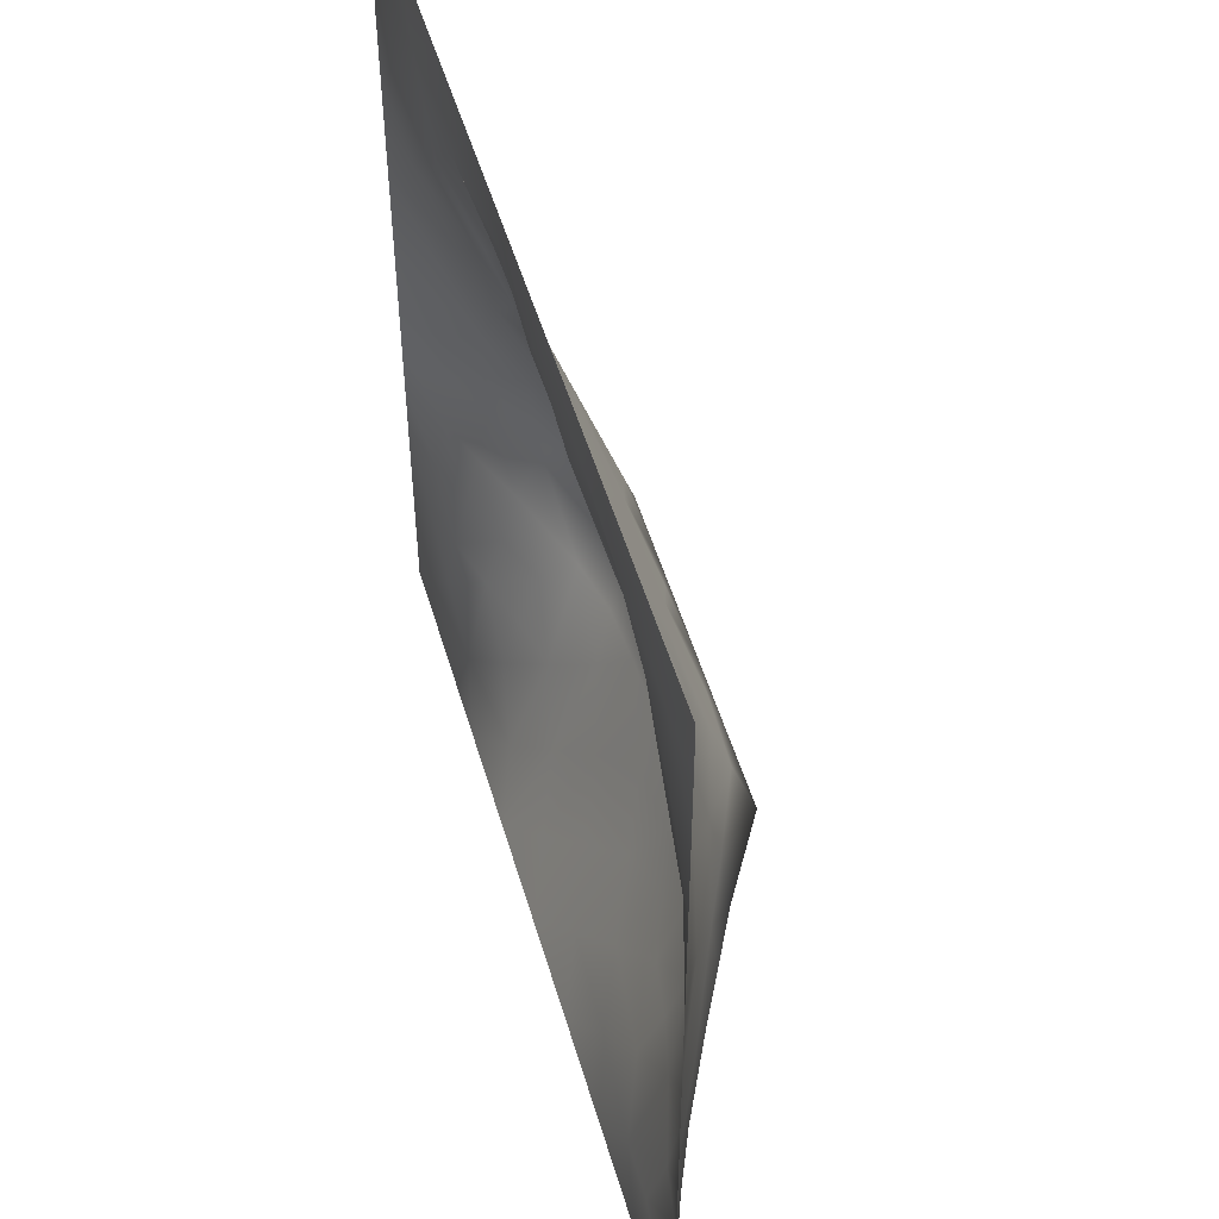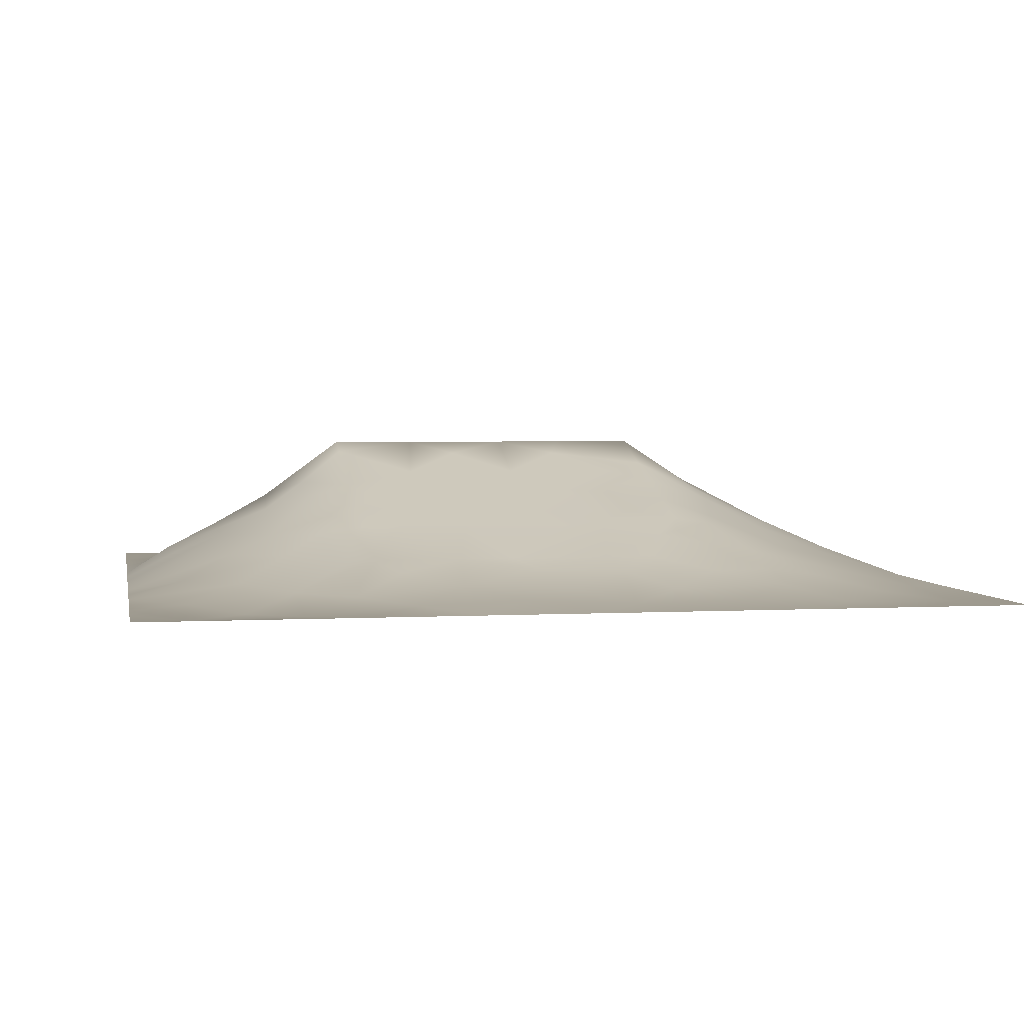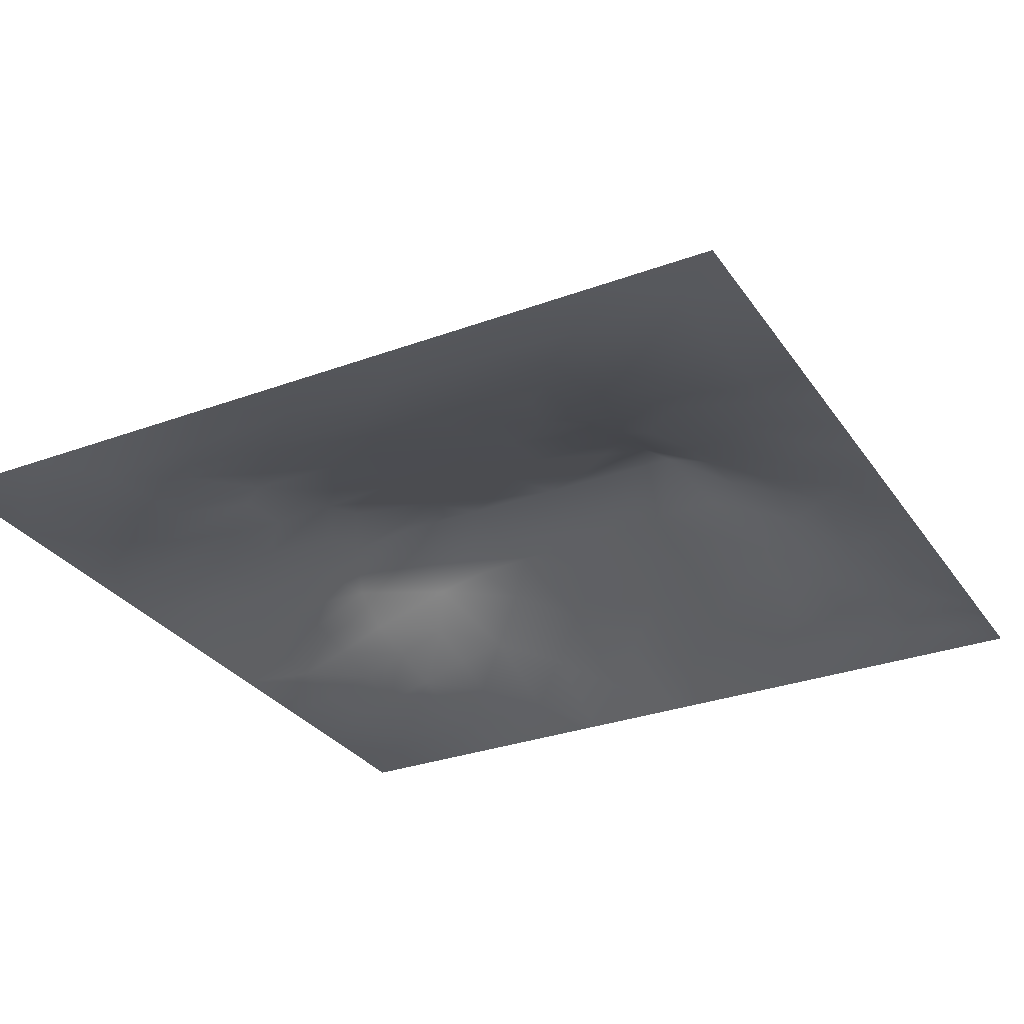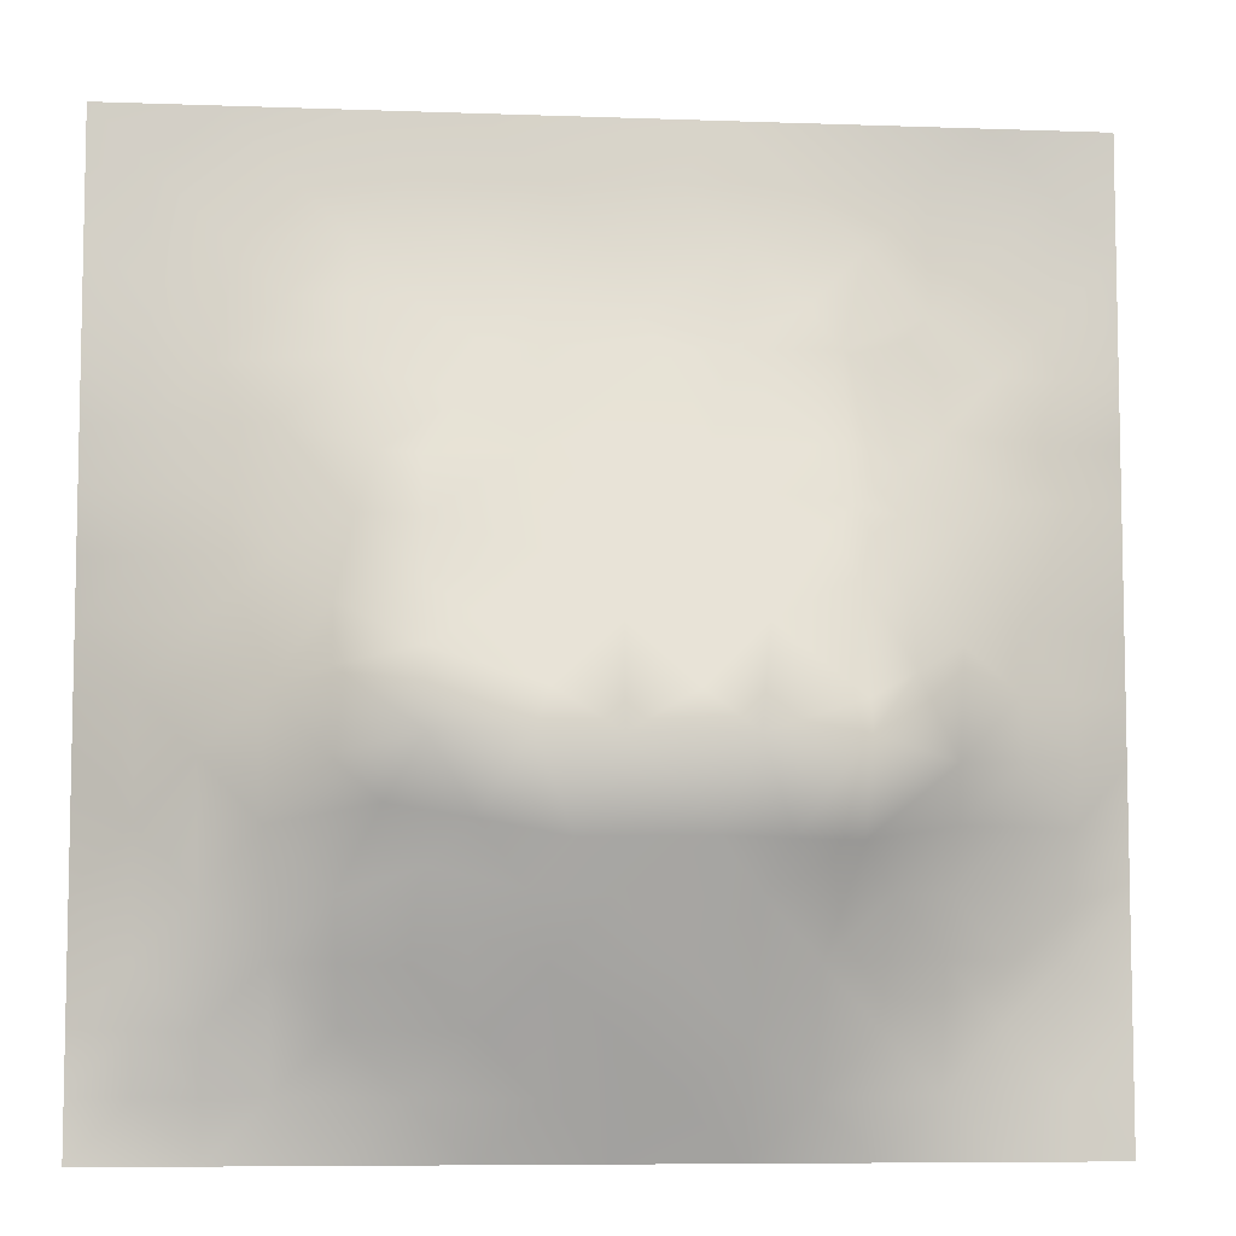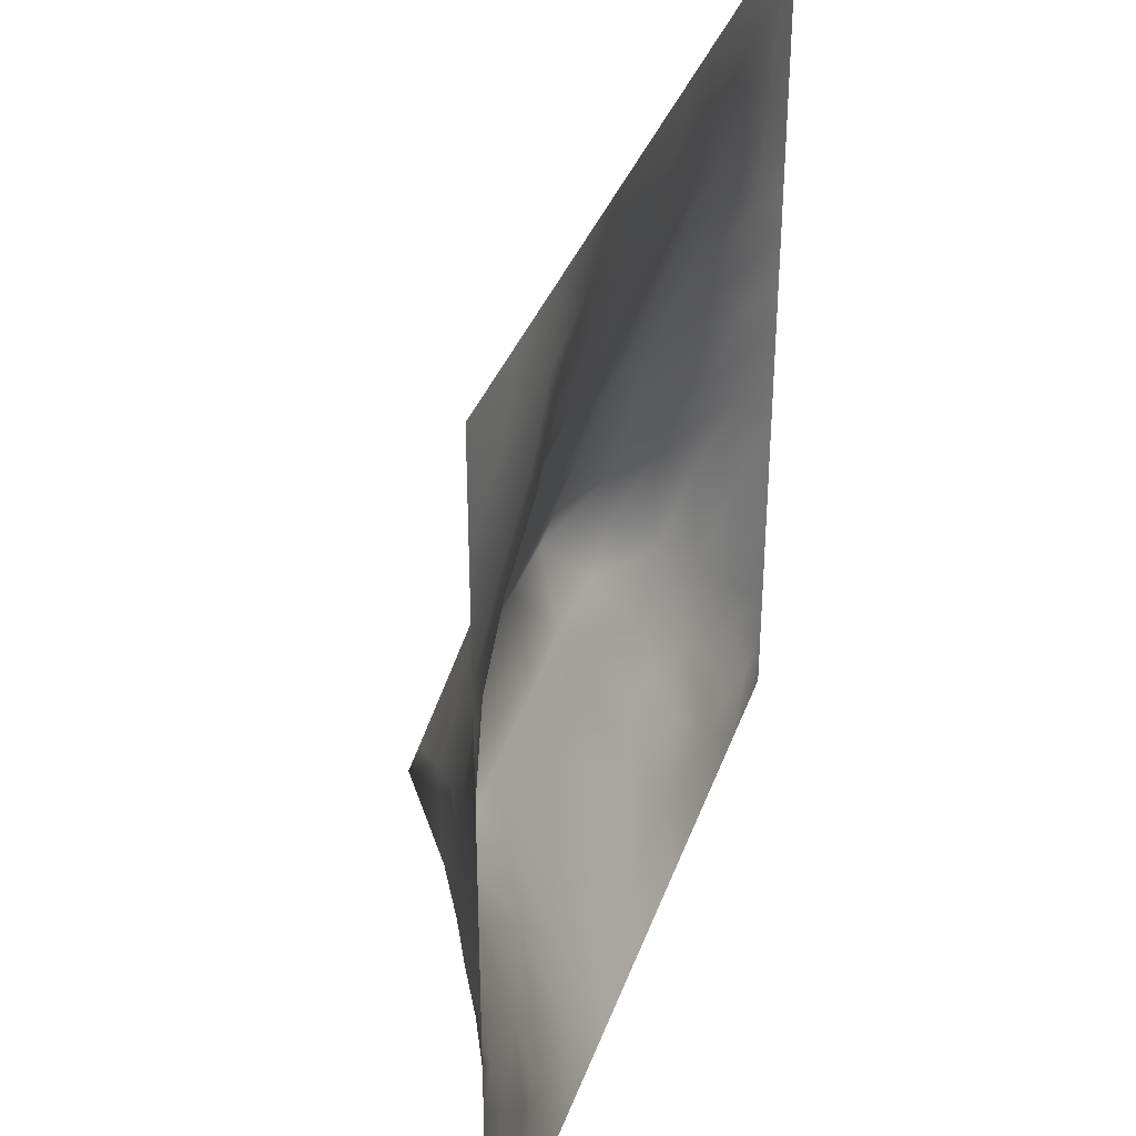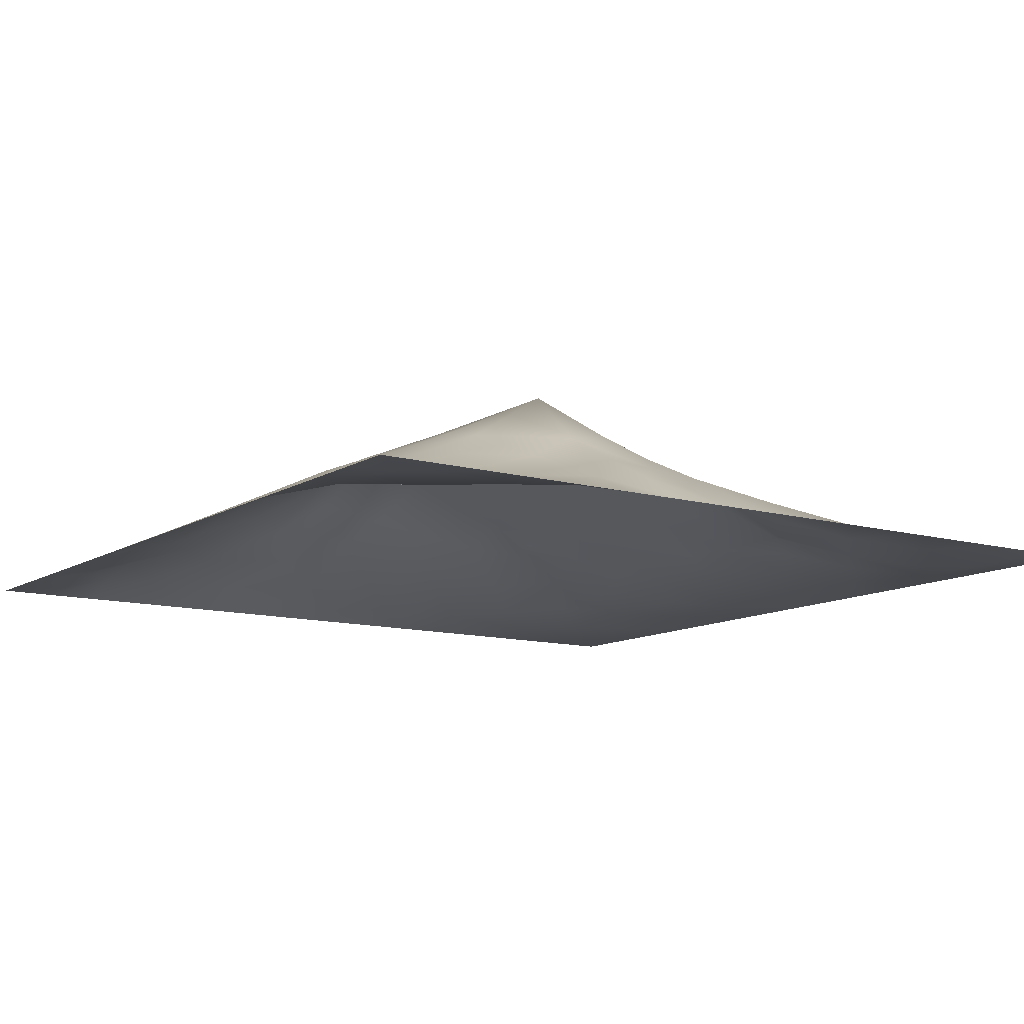
<metadata>
{"format":"obj","ext":"obj","renderer":"f3d","projection":"perspective","resolution":1024,"background":"white","views":[{"elev":51.3,"azim":-106.3,"up":"+Y"},{"elev":3.1,"azim":169.3,"up":"+Z"},{"elev":-30.1,"azim":-151.8,"up":"+Z"},{"elev":-7.3,"azim":-5.9,"up":"+Y"},{"elev":36.1,"azim":108.2,"up":"+Y"},{"elev":-11.5,"azim":55.6,"up":"+Z"}]}
</metadata>
<code>
v -0 0 -0
v 1 0 -0
v -0 1 0
v 1 1 0
v 0.5004 0.4912 0.1379
v -0 0.5 0
v 0.5 1 0
v 1 0.5 0
v 0.5 -0 0
v 0.2483 0.7487 0.04777
v 0.7494 0.7458 0.03689
v 0.2429 0.2448 0.08631
v 0.755 0.2473 0.08095
v 0.75 0 0
v 0.25 0 0
v 1 0.75 0
v 1 0.25 0
v 0.25 1 0
v 0.75 1 0
v 0 0.25 0
v 0 0.75 -0
v 0.3608 0.2136 0.09732
v 0 0.6875 -0
v 0.2383 0.5112 0.09898
v 0.815 0.2497 0.05656
v 0.8848 0.3725 0.06507
v 0.6258 0.1204 0.05749
v 0.8827 0.435 0.06234
v 0.8729 0.1268 0.007954
v 0.3738 0.1224 0.05308
v 0.1223 0.1225 0.03067
v 0.4915 0.2447 0.1134
v 0.8774 0.6225 0.04099
v 0.6288 0.6192 0.09367
v 0.8735 0.8725 -0.007063
v 0.375 0.8699 0.01261
v 0.2583 0.5958 0.08184
v 0.1256 0.8736 0.006372
v 0.1233 0.6221 0.03747
v 0.6244 0.8716 0.02035
v 0.1169 0.3722 0.0611
v 0.2485 0.1242 0.03831
v 0.8743 0.7472 0.01613
v 0.8759 0.2507 0.03416
v 0.2502 0.8727 0.01652
v 0.749 0.8722 0.01025
v 0.1194 0.2477 0.04849
v 0.1253 0.7473 0.01923
v 0.3197 0.5899 0.1034
v 0.5866 0.2982 0.1335
v 0.2495 0.8099 0.0295
v 0.8815 0.4974 0.05923
v 0.4347 0.7642 0.04313
v 0.2382 0.4505 0.1114
v 0 0.375 0
v 0.4997 0.8694 0.01471
v 0.5004 0.6171 0.09416
v 0.2356 0.3688 0.1218
v 0.121 0.4968 0.05088
v 0.3674 0.494 0.1369
v 0.6296 0.2446 0.1084
v 0.4998 0.1216 0.05778
v 0.4974 0.387 0.1745
v 0 0.625 0
v 0 0.875 0
v 0 0.125 0
v 0.625 1 0
v 0.875 1 0
v 0.125 1 0
v 0.375 1 0
v 1 0.375 0
v 1 0.125 0
v 1 0.875 0
v 1 0.625 0
v 0.375 0 0
v 0.125 0 0
v 0.875 0 0
v 0.625 0 0
v 0.75 0.1242 0.03728
v 0.6342 0.4927 0.1378
v 0.7705 0.5123 0.1064
v 0.05875 0.3114 0.02822
v 0.1798 0.433 0.08392
v 0.1784 0.3083 0.08153
v 0.058 0.4361 0.03149
v 0.6868 0.9356 0.004958
v 0.6875 0.8089 0.03123
v 0.5621 0.9352 0.009441
v 0.06182 0.6861 0.01628
v 0.1861 0.6845 0.04485
v 0.06017 0.5609 0.02501
v 0.188 0.9361 0.001228
v 0.1876 0.8102 0.02201
v 0.06282 0.937 -0.000875
v 0.4351 0.5549 0.1158
v 1 0.4375 0
v 0.5496 0.7647 0.04312
v 0.312 0.8083 0.02838
v 0.4375 0.9343 0.002829
v 0.9366 0.8109 -0.000956
v 0.8108 0.8085 0.009695
v 0.937 0.9368 -0.005967
v 0.8735 0.1892 0.01908
v 0.566 0.5545 0.1161
v 0.7201 0.4211 0.1627
v 0.823 0.5877 0.06302
v 0.8135 0.6843 0.04356
v 0.9408 0.5612 0.02791
v 1 0.0625 -0
v 0.6898 0.5804 0.1073
v 0.4321 0.4291 0.1596
v 0.1873 0.06351 0.01111
v 0.06226 0.06303 0.002206
v 0.184 0.1853 0.0498
v 0.3122 0.06188 0.02277
v 0.3087 0.1825 0.07549
v 0.4374 0.06087 0.0285
v 0.8117 0.06285 0.01237
v 0.9368 0.06325 0.00178
v -0 0.5625 0
v 0.5683 0.4287 0.16
v 0.5248 0.7972 0.033
v 0.5637 0.1819 0.08728
v 0.6896 0.1844 0.0713
v 0.5625 0.06065 0.02879
v 0.9412 0.3119 0.02766
v 0.8187 0.3111 0.07471
v 0.9412 0.4362 0.03062
v 0.3128 0.9354 0.005515
v 0.4639 0.6707 0.07551
v 0.8118 0.1888 0.03609
v 0.8148 0.3674 0.1035
v 0.6874 0.0605 0.02583
v 0.0601 0.1236 0.01939
v 0.936 0.1889 0.004756
v 0.4357 0.1827 0.08536
v 0.05933 0.1863 0.02348
v 0.379 0.7629 0.04379
v 0.9378 0.686 0.0148
v 0.3692 0.3117 0.1374
v 0.06298 0.8113 0.005293
v 0.8116 0.936 -0.004185
v 0.1838 0.5585 0.06614
v 0.7691 0.6459 0.06731
v 0.3201 0.5283 0.1249
v 0.7205 0.3878 0.1746
v 0.3207 0.3861 0.1746
v 0.7188 0.7654 0.04313
v 1 0.3125 0
v 0.62 0.3875 0.1745
v 1 0.6875 0
v 0.285 0.3255 0.1286
v 0.7195 0.6084 0.09753
v 0.7233 0.2954 0.1158
v 0.6715 0.6651 0.07753
v 0.3233 0.2695 0.1148
v 0.2779 0.6549 0.07629
v 0.7194 0.537 0.1224
v 0.6119 0.7644 0.04351
v 0.3204 0.4657 0.1466
v 0.4165 0.3866 0.1745
v 0.3523 0.7046 0.06501
v 0.7722 0.4494 0.1236
v -0 0.0625 -0
v 0.4143 0.2504 0.1155
v 0.4252 0.809 0.03014
v 0.8221 0.4781 0.09007
v 0.7518 0.186 0.05736
v 0.7192 0.6694 0.07637
v 0.4133 0.655 0.08098
v -0 0.9375 0
v 0.3195 0.6508 0.08223
v 0.5889 0.6692 0.07624
v 0.9375 0 -0
v 0.4551 0.2958 0.137
v 0.2457 0.1834 0.06448
v 0.6565 0.2959 0.13
v 0.1243 0.0623 0.01113
v 0.9441 0.3739 0.03522
v 1 0.9375 0
v 0.8794 0.312 0.04911
v 0.9375 0.2507 0.0151
v 0.1757 0.3705 0.09124
f 1 113 164
f 134 137 66
f 134 66 164
f 97 130 173
f 76 178 113
f 178 134 113
f 41 183 83
f 134 164 113
f 84 12 152
f 115 30 42
f 112 114 31
f 31 137 134
f 115 112 15
f 116 42 30
f 42 114 112
f 38 94 141
f 178 112 31
f 178 31 134
f 76 113 1
f 76 112 178
f 76 15 112
f 117 115 75
f 75 115 15
f 136 30 117
f 165 22 136
f 156 12 116
f 30 115 117
f 46 148 101
f 140 165 175
f 176 42 116
f 22 30 136
f 176 114 42
f 116 30 22
f 42 112 115
f 174 119 77
f 156 116 22
f 12 176 116
f 83 58 54
f 12 114 176
f 140 156 165
f 170 162 172
f 165 156 22
f 156 152 12
f 32 165 136
f 175 165 32
f 50 175 32
f 147 160 54
f 161 140 175
f 147 140 161
f 140 152 156
f 63 161 175
f 111 161 63
f 150 121 63
f 114 47 31
f 60 145 160
f 147 111 160
f 111 5 60
f 58 147 54
f 147 152 140
f 147 161 111
f 84 152 58
f 58 152 147
f 36 99 129
f 65 141 94
f 85 41 83
f 82 137 47
f 47 114 84
f 84 114 12
f 47 84 41
f 82 47 41
f 70 129 99
f 20 137 82
f 20 66 137
f 55 20 82
f 157 10 90
f 37 90 143
f 64 39 89
f 41 85 82
f 44 103 182
f 24 59 83
f 92 18 69
f 55 82 85
f 38 92 94
f 95 60 5
f 98 138 36
f 166 138 53
f 170 53 162
f 109 72 119
f 45 51 98
f 125 62 9
f 166 99 36
f 166 36 138
f 93 48 10
f 51 10 98
f 90 10 48
f 143 90 39
f 38 45 92
f 93 45 38
f 45 98 36
f 129 45 36
f 129 70 18
f 69 94 92
f 94 69 3
f 48 38 141
f 171 94 3
f 65 94 171
f 21 141 65
f 21 89 141
f 48 141 89
f 135 182 103
f 23 89 21
f 90 48 89
f 93 10 51
f 93 51 45
f 93 38 48
f 39 90 89
f 37 24 145
f 64 89 23
f 59 85 83
f 37 145 49
f 107 43 11
f 120 91 64
f 6 91 120
f 18 92 129
f 91 39 64
f 45 129 92
f 6 55 85
f 24 83 54
f 85 59 6
f 91 6 59
f 24 143 59
f 24 54 160
f 145 24 160
f 60 95 145
f 39 91 143
f 162 53 138
f 37 49 157
f 37 157 90
f 37 143 24
f 162 138 98
f 117 9 62
f 87 148 46
f 101 11 43
f 172 157 49
f 170 172 49
f 95 49 145
f 57 170 95
f 97 173 159
f 130 53 170
f 95 170 49
f 5 111 63
f 60 160 111
f 137 31 47
f 121 5 63
f 104 95 5
f 57 173 130
f 57 130 170
f 57 95 104
f 101 148 11
f 173 57 34
f 158 153 110
f 158 110 80
f 29 119 135
f 87 46 40
f 122 97 159
f 153 169 155
f 108 33 52
f 59 143 91
f 110 34 104
f 2 109 119
f 155 173 34
f 107 33 139
f 148 169 11
f 72 135 119
f 11 144 107
f 80 104 5
f 80 110 104
f 50 63 175
f 154 127 132
f 105 158 80
f 81 153 158
f 132 26 28
f 167 106 81
f 107 106 33
f 106 153 81
f 126 26 181
f 52 33 106
f 174 2 119
f 8 108 52
f 108 74 33
f 77 119 118
f 144 169 153
f 144 153 106
f 144 106 107
f 74 151 139
f 11 169 144
f 155 34 153
f 110 153 34
f 43 107 139
f 46 101 142
f 67 88 86
f 100 101 43
f 139 33 74
f 35 101 100
f 35 142 101
f 40 86 88
f 102 35 100
f 102 142 35
f 68 142 102
f 7 99 88
f 183 41 84
f 40 46 86
f 86 46 142
f 19 86 142
f 122 159 40
f 159 155 148
f 159 87 40
f 159 148 87
f 148 155 169
f 58 183 84
f 56 122 40
f 159 173 155
f 122 53 97
f 97 53 130
f 56 166 122
f 122 166 53
f 88 56 40
f 56 99 166
f 7 88 67
f 88 99 56
f 7 70 99
f 19 67 86
f 68 19 142
f 73 102 100
f 4 68 102
f 180 4 102
f 73 180 102
f 16 73 100
f 183 58 83
f 8 74 108
f 131 25 13
f 103 131 29
f 27 124 61
f 44 182 126
f 182 17 149
f 28 128 52
f 126 179 26
f 128 96 8
f 179 96 128
f 128 8 52
f 126 149 71
f 126 71 179
f 167 28 52
f 179 28 26
f 132 127 26
f 105 146 163
f 179 71 96
f 179 128 28
f 44 126 181
f 182 149 126
f 25 181 127
f 135 17 182
f 25 44 181
f 77 118 14
f 154 132 146
f 127 181 26
f 13 25 127
f 131 13 168
f 123 50 32
f 123 27 61
f 167 132 28
f 163 132 167
f 167 52 106
f 163 167 81
f 163 81 158
f 150 105 80
f 124 154 61
f 146 132 163
f 105 163 158
f 150 80 121
f 121 80 5
f 150 63 50
f 177 150 50
f 150 146 105
f 119 29 118
f 154 177 61
f 100 43 16
f 177 146 150
f 177 50 61
f 154 13 127
f 154 146 177
f 131 168 79
f 124 13 154
f 139 16 43
f 133 78 14
f 123 61 50
f 123 32 136
f 62 123 136
f 62 136 117
f 9 117 75
f 78 27 125
f 78 125 9
f 133 27 78
f 118 133 14
f 133 124 27
f 103 44 25
f 131 79 118
f 79 124 133
f 79 133 118
f 168 13 124
f 168 124 79
f 29 131 118
f 103 25 131
f 151 16 139
f 135 103 29
f 104 34 57
f 27 123 125
f 135 72 17
f 62 125 123
f 162 10 157
f 172 162 157
f 10 162 98

</code>
